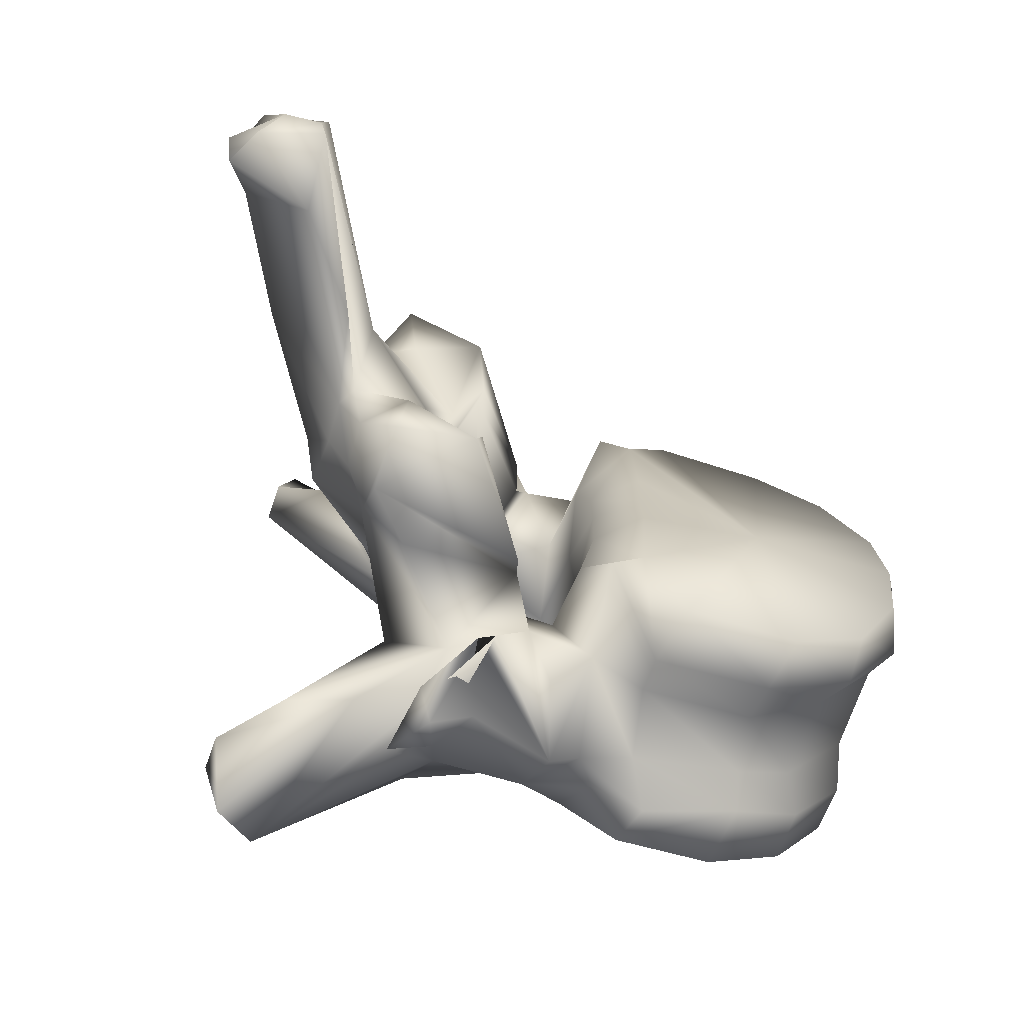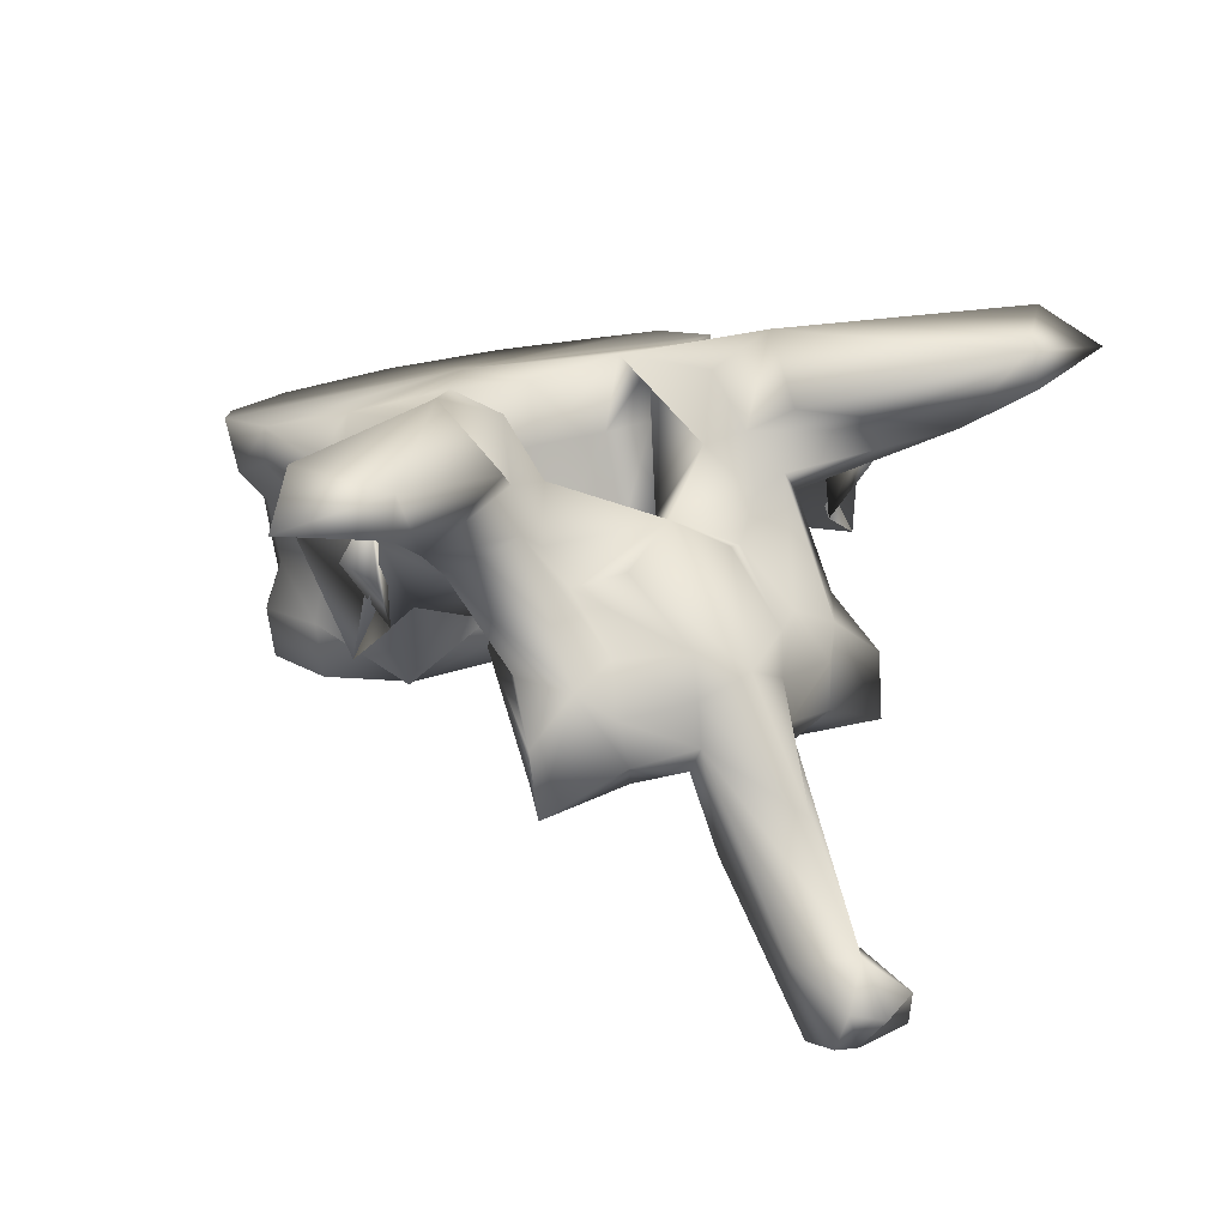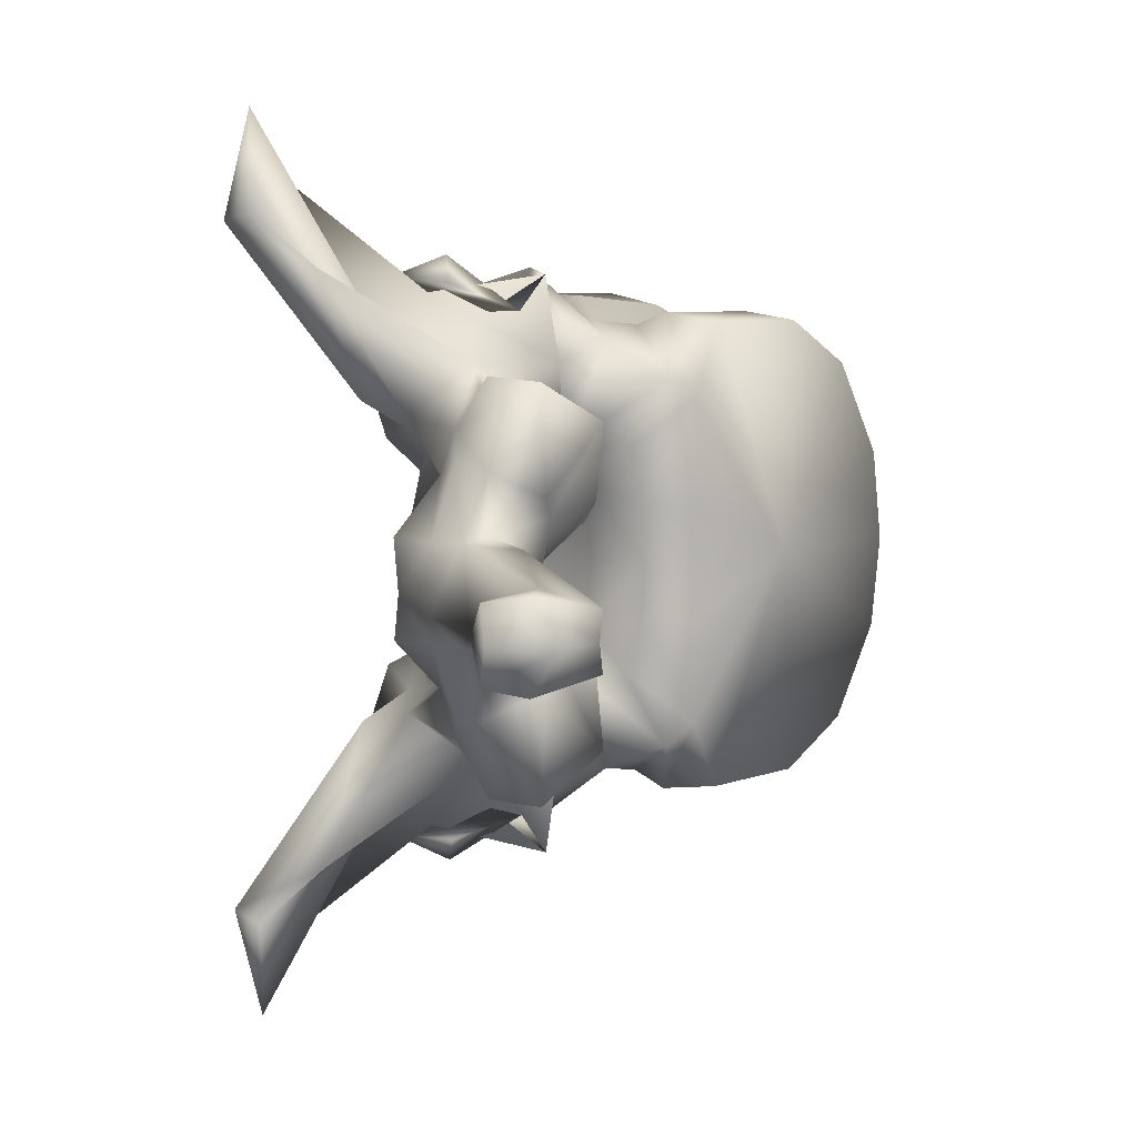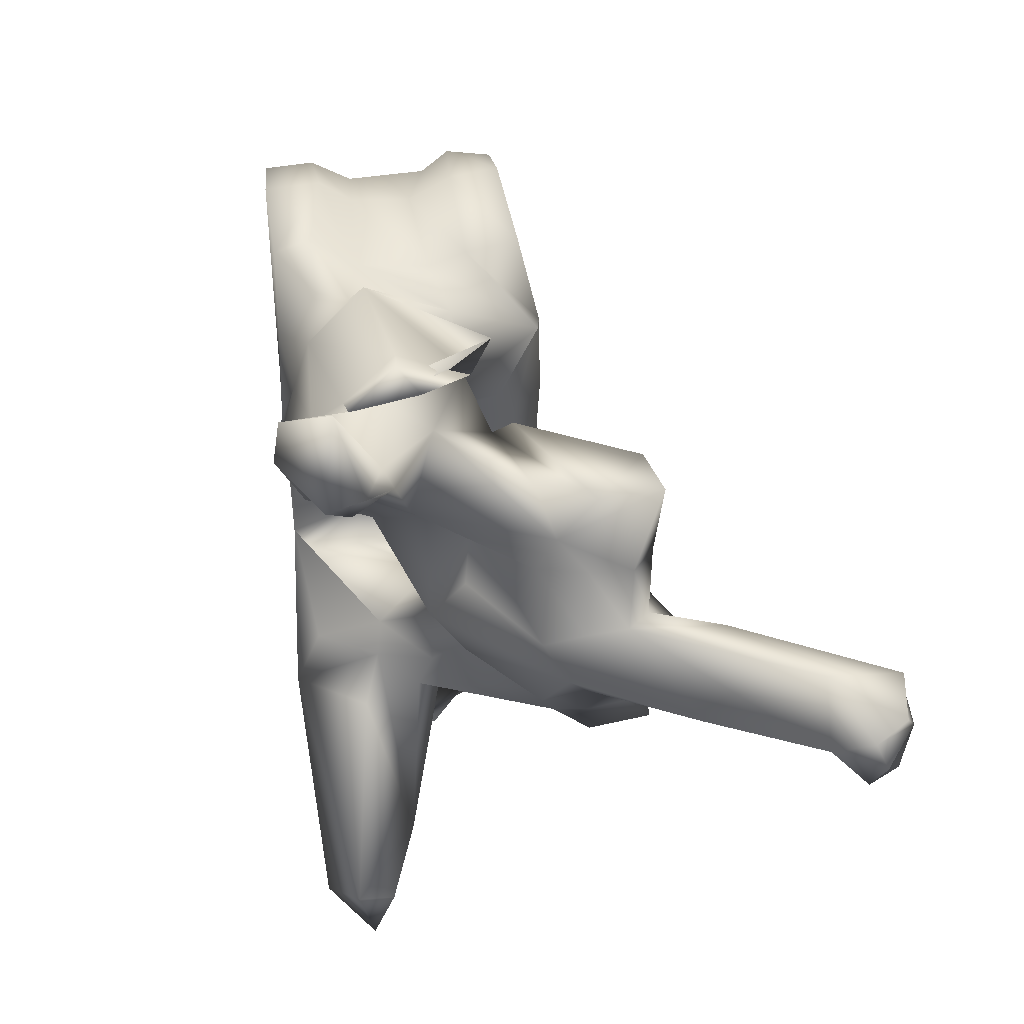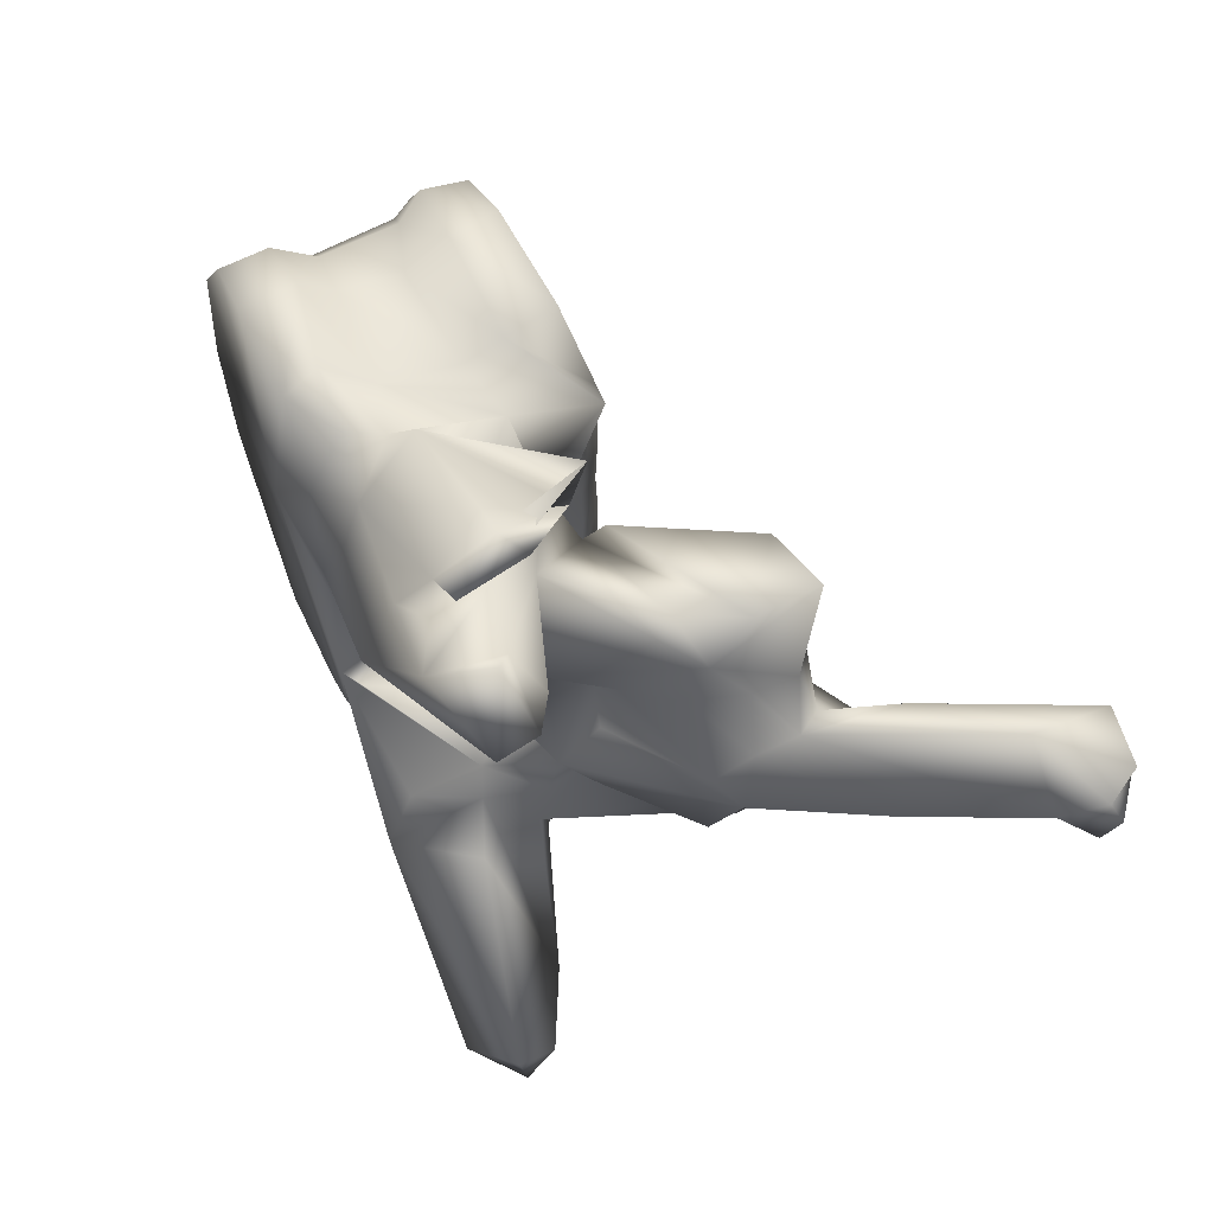
<metadata>
{"format":"obj","ext":"obj","renderer":"f3d","projection":"perspective","resolution":1024,"background":"white","views":[{"elev":-68.8,"azim":-28.6,"up":"+Z"},{"elev":24.2,"azim":-122.4,"up":"+Y"},{"elev":7.4,"azim":-56.2,"up":"+Z"},{"elev":50.3,"azim":-112.2,"up":"+Z"},{"elev":61.4,"azim":-128.4,"up":"+Z"}]}
</metadata>
<code>
o thoracic4_s
v -0.03603 0.3583 0.001522
v -0.03663 0.3587 0.009142
v -0.04827 0.361 0.001502
v -0.03484 0.362 0.01067
v -0.03504 0.3595 0.001524
v -0.03663 0.3587 -0.006144
v -0.03484 0.362 -0.00767
v -0.04023 0.36 0.01707
v -0.04612 0.3616 0.02093
v -0.05935 0.3628 0.006095
v -0.05942 0.363 0.001502
v -0.05963 0.3631 0.01503
v -0.05555 0.3634 0.02103
v -0.04023 0.36 -0.01407
v -0.04612 0.3616 -0.01793
v -0.05935 0.3628 -0.003097
v -0.05963 0.3631 -0.01203
v -0.05555 0.3634 -0.01803
v -0.03491 0.3637 0.001524
v -0.03601 0.3644 0.01132
v -0.03933 0.3638 0.01804
v -0.03601 0.3644 -0.008317
v -0.03933 0.3638 -0.01504
v -0.04631 0.3662 0.02159
v -0.06221 0.3666 0.006229
v -0.0622 0.3665 0.001502
v -0.06221 0.3666 -0.003231
v -0.05585 0.3684 0.02174
v -0.06214 0.3642 0.01669
v -0.06283 0.3681 0.01049
v -0.04631 0.3662 -0.0186
v -0.06214 0.3642 -0.01369
v -0.05585 0.3684 -0.01874
v -0.06283 0.3681 -0.00749
v -0.03319 0.3722 0.001526
v -0.0346 0.3716 0.01097
v -0.04054 0.3668 0.01763
v -0.0346 0.3716 -0.007975
v -0.04054 0.3668 -0.01463
v -0.04575 0.3699 0.01978
v -0.06089 0.3729 0.007563
v -0.06044 0.3728 0.001503
v -0.06089 0.3729 -0.004566
v -0.05518 0.3716 0.02065
v -0.06007 0.3715 0.01961
v -0.06244 0.3739 0.01077
v -0.04575 0.3699 -0.01678
v -0.06007 0.3715 -0.01661
v -0.05518 0.3716 -0.01765
v -0.06244 0.3739 -0.007777
v -0.03211 0.3755 0.001528
v -0.03272 0.3753 0.01198
v -0.03967 0.3735 0.01825
v -0.03272 0.3753 -0.00898
v -0.03967 0.3735 -0.01525
v -0.04398 0.3747 0.01986
v -0.05776 0.3802 0.007765
v -0.05944 0.381 0.0112
v -0.05711 0.3801 0.001506
v -0.05776 0.3802 -0.004768
v -0.05944 0.381 -0.008199
v -0.05283 0.3775 0.02079
v -0.05686 0.3795 0.02116
v -0.0655 0.3726 0.01781
v -0.06256 0.3743 0.0215
v -0.06004 0.3792 0.02542
v -0.06952 0.3774 0.005059
v -0.04398 0.3747 -0.01687
v -0.05686 0.3795 -0.01817
v -0.05283 0.3775 -0.01779
v -0.06256 0.3743 -0.0185
v -0.0655 0.3726 -0.01482
v -0.06004 0.3792 -0.02242
v -0.06952 0.3774 -0.002061
v -0.03155 0.3793 0.001528
v -0.03232 0.3793 0.01217
v -0.03737 0.3762 0.01923
v -0.03232 0.3793 -0.009173
v -0.03737 0.3762 -0.01623
v -0.04285 0.3772 0.0218
v -0.05709 0.3865 0.009488
v -0.05803 0.3852 0.01191
v -0.05578 0.3853 0.001507
v -0.05709 0.3865 -0.00649
v -0.05803 0.3852 -0.008914
v -0.05021 0.3806 0.02278
v -0.05447 0.3817 0.0205
v -0.05982 0.3843 0.02055
v -0.07178 0.3812 0.02358
v -0.07083 0.3772 0.01791
v -0.06923 0.3714 0.02512
v -0.06766 0.3708 0.01155
v -0.06725 0.3791 0.02421
v -0.06982 0.3735 0.02215
v -0.0709 0.3728 0.001502
v -0.07569 0.3633 0.006382
v -0.0769 0.3803 0.001504
v -0.07058 0.383 0.008868
v -0.04285 0.3772 -0.01881
v -0.05447 0.3817 -0.01751
v -0.05021 0.3806 -0.01979
v -0.05982 0.3843 -0.01755
v -0.07083 0.3772 -0.01491
v -0.07178 0.3812 -0.02058
v -0.06923 0.3714 -0.02212
v -0.06766 0.3708 -0.008557
v -0.06982 0.3735 -0.01915
v -0.06725 0.3791 -0.02122
v -0.07569 0.3633 -0.003384
v -0.07058 0.383 -0.00587
v -0.04496 0.3832 0.001508
v -0.03677 0.3803 0.01947
v -0.04287 0.3822 0.02278
v -0.03677 0.3803 -0.01648
v -0.04287 0.3822 -0.01979
v -0.05086 0.3841 0.02292
v -0.06819 0.3905 0.01678
v -0.05928 0.3858 0.01496
v -0.06839 0.3882 0.01111
v -0.0555 0.3856 0.01784
v -0.05928 0.3858 -0.01197
v -0.06819 0.3905 -0.01378
v -0.06839 0.3882 -0.008109
v -0.0555 0.3856 -0.01485
v -0.06846 0.3842 0.02177
v -0.06714 0.3866 0.01906
v -0.07982 0.3927 0.03471
v -0.07619 0.3836 0.02164
v -0.0708 0.3862 0.02181
v -0.08235 0.3709 0.01357
v -0.07826 0.3713 0.01628
v -0.08182 0.3845 0.02568
v -0.07507 0.381 0.0136
v -0.06843 0.3691 0.01295
v -0.0828 0.3674 0.01777
v -0.07059 0.3802 0.02662
v -0.07234 0.3787 0.02441
v -0.0722 0.3849 0.02473
v -0.07729 0.3682 0.001501
v -0.0756 0.3624 0.007898
v -0.08812 0.372 0.001503
v -0.07836 0.3775 0.006232
v -0.07511 0.3758 0.009424
v -0.07444 0.3795 0.01143
v -0.07836 0.3775 -0.003235
v -0.07511 0.3758 -0.006426
v -0.07444 0.3795 -0.008434
v -0.07146 0.3836 0.01234
v -0.05086 0.3841 -0.01992
v -0.06846 0.3842 -0.01878
v -0.06714 0.3866 -0.01606
v -0.07826 0.3713 -0.01328
v -0.08235 0.3709 -0.01057
v -0.07619 0.3836 -0.01864
v -0.08182 0.3845 -0.02268
v -0.07507 0.381 -0.01061
v -0.07982 0.3927 -0.03171
v -0.0708 0.3862 -0.01881
v -0.06843 0.3691 -0.009957
v -0.0828 0.3674 -0.01478
v -0.07234 0.3787 -0.02141
v -0.07059 0.3802 -0.02362
v -0.0722 0.3849 -0.02174
v -0.0756 0.3624 -0.0049
v -0.07146 0.3836 -0.009339
v -0.08519 0.3912 0.02934
v -0.07465 0.386 0.01479
v -0.08519 0.3912 -0.02634
v -0.07465 0.386 -0.01179
v -0.08381 0.3896 0.0383
v -0.08572 0.3881 0.03009
v -0.08488 0.369 0.0113
v -0.08571 0.3653 0.01077
v -0.08373 0.3619 0.01754
v -0.08191 0.3726 0.009949
v -0.07696 0.3607 0.01422
v -0.07724 0.3655 0.006588
v -0.08035 0.3644 0.0015
v -0.07724 0.3655 -0.00359
v -0.08638 0.3737 0.005496
v -0.09605 0.3631 0.001484
v -0.08677 0.3699 0.005387
v -0.08638 0.3737 -0.002498
v -0.08677 0.3699 -0.00239
v -0.08191 0.3726 -0.006951
v -0.08571 0.3653 -0.007772
v -0.08488 0.369 -0.008299
v -0.08373 0.3619 -0.01454
v -0.08381 0.3896 -0.0353
v -0.08572 0.3881 -0.0271
v -0.07696 0.3607 -0.01122
v -0.08758 0.3664 0.005555
v -0.08704 0.3644 0.006255
v -0.08276 0.3622 0.008792
v -0.08764 0.3602 0.001498
v -0.08276 0.3622 -0.005795
v -0.08704 0.3644 -0.003257
v -0.1028 0.3546 0.001479
v -0.08758 0.3664 -0.002558
v -0.09755 0.3527 0.004375
v -0.09053 0.3588 0.005929
v -0.09926 0.3463 0.003741
v -0.09987 0.3461 0.001496
v -0.09926 0.3463 -0.000743
v -0.09053 0.3588 -0.002931
v -0.1053 0.352 0.004407
v -0.1062 0.351 0.001485
v -0.09755 0.3527 -0.001377
v -0.1053 0.352 -0.001409
v -0.1044 0.3487 0.004885
v -0.1029 0.3469 0.001479
v -0.1044 0.3487 -0.001888
f 1 2 3
f 4 2 1
f 4 1 5
f 3 6 1
f 1 6 7
f 5 1 7
f 2 8 3
f 8 2 4
f 8 9 3
f 10 11 3
f 3 12 10
f 13 12 3
f 3 9 13
f 3 14 6
f 3 15 14
f 3 11 16
f 16 17 3
f 3 17 18
f 18 15 3
f 19 20 4
f 19 4 5
f 21 4 20
f 8 4 21
f 5 7 19
f 7 6 14
f 7 22 19
f 22 7 23
f 23 7 14
f 9 8 21
f 9 21 24
f 13 9 24
f 11 10 25
f 12 25 10
f 11 25 26
f 27 16 11
f 26 27 11
f 28 29 12
f 28 12 13
f 12 29 30
f 12 30 25
f 13 24 28
f 23 14 15
f 31 23 15
f 31 15 18
f 16 27 17
f 17 32 33
f 18 17 33
f 34 32 17
f 27 34 17
f 33 31 18
f 35 20 19
f 19 22 35
f 35 36 20
f 37 20 36
f 21 20 37
f 24 21 37
f 22 38 35
f 38 22 39
f 39 22 23
f 39 23 31
f 24 37 40
f 28 24 40
f 41 26 25
f 41 25 30
f 26 41 42
f 42 43 26
f 27 26 43
f 34 27 43
f 28 40 44
f 44 29 28
f 44 45 29
f 30 29 46
f 29 45 46
f 41 30 46
f 47 39 31
f 47 31 33
f 32 48 49
f 33 32 49
f 50 32 34
f 50 48 32
f 49 47 33
f 50 34 43
f 51 36 35
f 35 38 51
f 51 52 36
f 53 36 52
f 37 36 53
f 40 37 53
f 38 54 51
f 54 38 55
f 55 38 39
f 55 39 47
f 40 53 56
f 44 40 56
f 42 41 57
f 41 58 57
f 41 46 58
f 42 57 59
f 60 43 42
f 59 60 42
f 60 61 43
f 61 50 43
f 44 56 62
f 62 45 44
f 62 63 45
f 64 45 65
f 66 65 45
f 66 45 63
f 45 64 46
f 58 46 67
f 67 46 64
f 68 55 47
f 68 47 49
f 48 69 70
f 49 48 70
f 71 48 72
f 48 71 73
f 69 48 73
f 50 72 48
f 70 68 49
f 74 50 61
f 72 50 74
f 75 52 51
f 51 54 75
f 75 76 52
f 77 52 76
f 53 52 77
f 56 53 77
f 54 78 75
f 78 54 79
f 79 54 55
f 79 55 68
f 56 77 80
f 62 56 80
f 59 57 81
f 57 58 82
f 57 82 81
f 67 82 58
f 59 81 83
f 84 60 59
f 83 84 59
f 85 61 60
f 84 85 60
f 61 85 74
f 62 80 86
f 86 63 62
f 86 87 63
f 88 66 63
f 88 63 87
f 89 90 64
f 89 64 91
f 64 65 66
f 64 66 91
f 64 90 92
f 64 92 67
f 66 93 94
f 66 94 91
f 88 93 66
f 95 67 96
f 67 95 97
f 67 97 98
f 92 96 67
f 67 98 82
f 99 79 68
f 99 68 70
f 69 100 101
f 70 69 101
f 69 73 102
f 100 69 102
f 101 99 70
f 73 71 72
f 72 103 104
f 105 72 104
f 105 73 72
f 106 103 72
f 74 106 72
f 107 108 73
f 105 107 73
f 73 108 102
f 109 74 95
f 97 95 74
f 110 97 74
f 74 109 106
f 85 110 74
f 76 75 111
f 111 75 78
f 77 76 112
f 112 76 111
f 113 80 77
f 113 77 112
f 114 78 79
f 111 78 114
f 79 99 115
f 114 79 115
f 116 86 80
f 116 80 113
f 117 118 81
f 81 119 117
f 81 98 119
f 98 81 82
f 83 81 111
f 81 120 111
f 118 120 81
f 111 84 83
f 84 121 122
f 122 123 84
f 123 110 84
f 85 84 110
f 111 124 84
f 84 124 121
f 116 87 86
f 120 88 87
f 116 120 87
f 120 118 88
f 88 125 93
f 125 88 126
f 126 88 118
f 127 128 89
f 128 90 89
f 89 91 125
f 129 89 125
f 127 89 129
f 130 131 90
f 128 132 90
f 90 131 92
f 90 133 130
f 90 132 133
f 91 94 125
f 96 92 134
f 135 134 92
f 135 92 131
f 125 136 93
f 136 94 93
f 136 137 94
f 137 138 94
f 94 138 125
f 95 96 139
f 139 109 95
f 139 96 140
f 96 134 140
f 141 142 97
f 97 142 143
f 97 143 144
f 144 98 97
f 97 145 141
f 146 145 97
f 147 146 97
f 97 110 147
f 144 148 98
f 98 148 119
f 99 101 149
f 115 99 149
f 101 100 149
f 100 102 124
f 100 124 149
f 102 121 124
f 108 150 102
f 151 102 150
f 121 102 151
f 103 152 153
f 104 103 154
f 103 155 154
f 106 152 103
f 153 156 103
f 156 155 103
f 104 154 157
f 150 105 104
f 150 104 158
f 158 104 157
f 150 107 105
f 159 106 109
f 106 159 160
f 152 106 160
f 107 161 162
f 108 107 162
f 107 163 161
f 150 163 107
f 108 162 150
f 164 109 139
f 164 159 109
f 110 165 147
f 123 165 110
f 113 112 111
f 116 113 111
f 120 116 111
f 111 114 115
f 111 115 149
f 111 149 124
f 118 117 126
f 127 126 117
f 166 127 117
f 166 117 167
f 117 148 167
f 148 117 119
f 151 122 121
f 122 151 157
f 122 157 168
f 169 122 168
f 169 165 122
f 123 122 165
f 125 138 136
f 125 126 129
f 127 129 126
f 127 170 128
f 170 127 166
f 128 170 171
f 132 128 171
f 135 131 130
f 130 172 173
f 130 173 174
f 130 174 135
f 172 130 175
f 133 175 130
f 132 171 166
f 132 166 167
f 148 133 132
f 148 132 167
f 144 133 148
f 175 133 143
f 143 133 144
f 135 176 134
f 134 176 140
f 135 174 176
f 136 138 137
f 139 140 177
f 139 177 178
f 179 164 139
f 178 179 139
f 140 176 177
f 180 142 141
f 141 181 182
f 141 182 180
f 141 145 183
f 184 181 141
f 183 184 141
f 180 143 142
f 180 175 143
f 145 146 183
f 146 185 183
f 146 156 185
f 147 156 146
f 165 156 147
f 162 163 150
f 158 151 150
f 151 158 157
f 153 152 160
f 186 187 153
f 188 186 153
f 160 188 153
f 185 153 187
f 153 185 156
f 154 189 157
f 190 189 154
f 190 154 155
f 168 190 155
f 169 168 155
f 155 156 165
f 169 155 165
f 168 157 189
f 159 191 160
f 164 191 159
f 191 188 160
f 161 163 162
f 179 191 164
f 170 166 171
f 190 168 189
f 182 172 175
f 192 173 172
f 192 172 182
f 193 194 173
f 193 173 192
f 194 174 173
f 194 176 174
f 182 175 180
f 177 176 194
f 177 194 193
f 177 193 195
f 178 177 195
f 195 179 178
f 196 191 179
f 197 196 179
f 195 197 179
f 181 198 192
f 181 192 182
f 199 198 181
f 184 199 181
f 183 185 184
f 185 187 184
f 184 187 199
f 187 186 199
f 186 196 197
f 199 186 197
f 186 188 196
f 188 191 196
f 198 200 192
f 201 193 192
f 201 192 200
f 202 195 193
f 202 193 201
f 195 202 203
f 203 204 195
f 197 195 204
f 199 197 205
f 205 197 204
f 198 206 200
f 207 206 198
f 208 209 198
f 199 208 198
f 198 209 207
f 208 199 205
f 202 201 200
f 202 200 210
f 206 210 200
f 203 202 210
f 203 210 211
f 212 204 203
f 211 212 203
f 208 205 204
f 212 208 204
f 211 210 206
f 211 206 207
f 207 209 211
f 208 212 209
f 209 212 211

</code>
